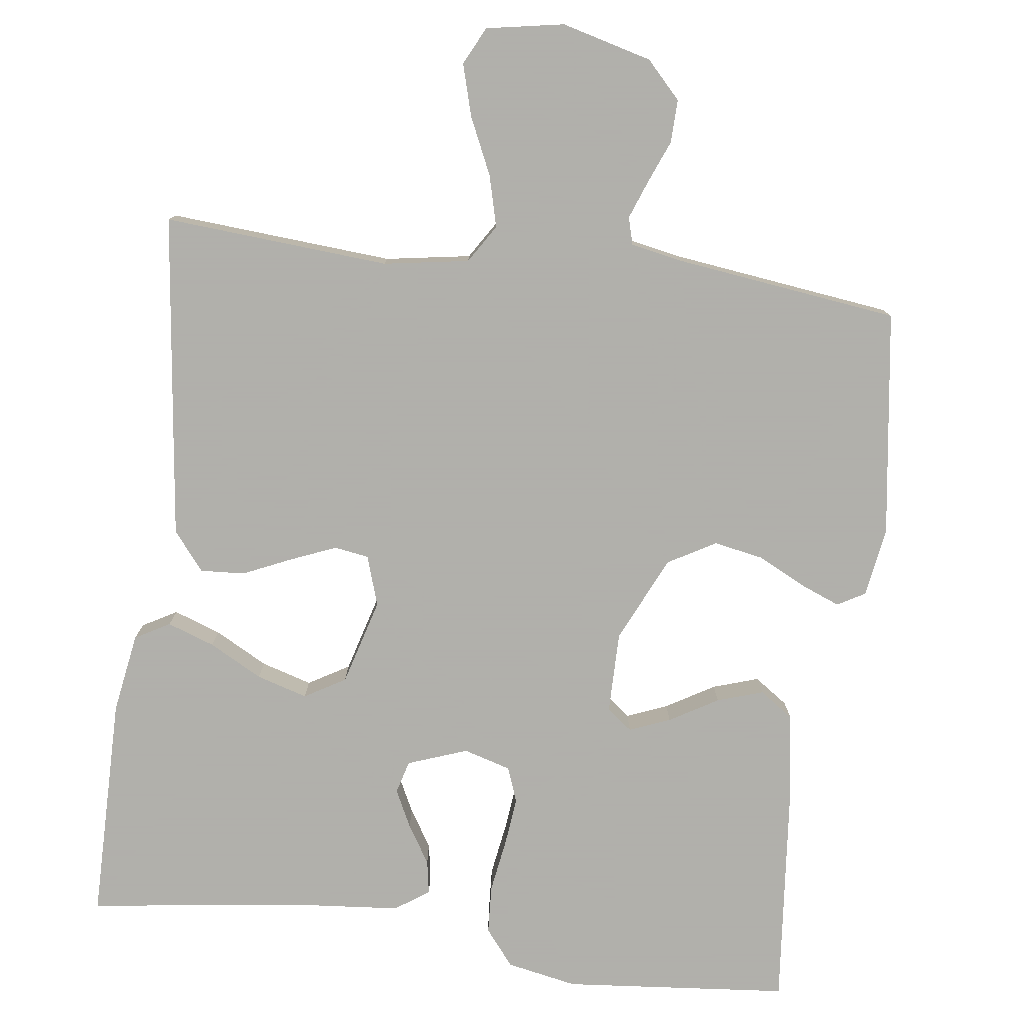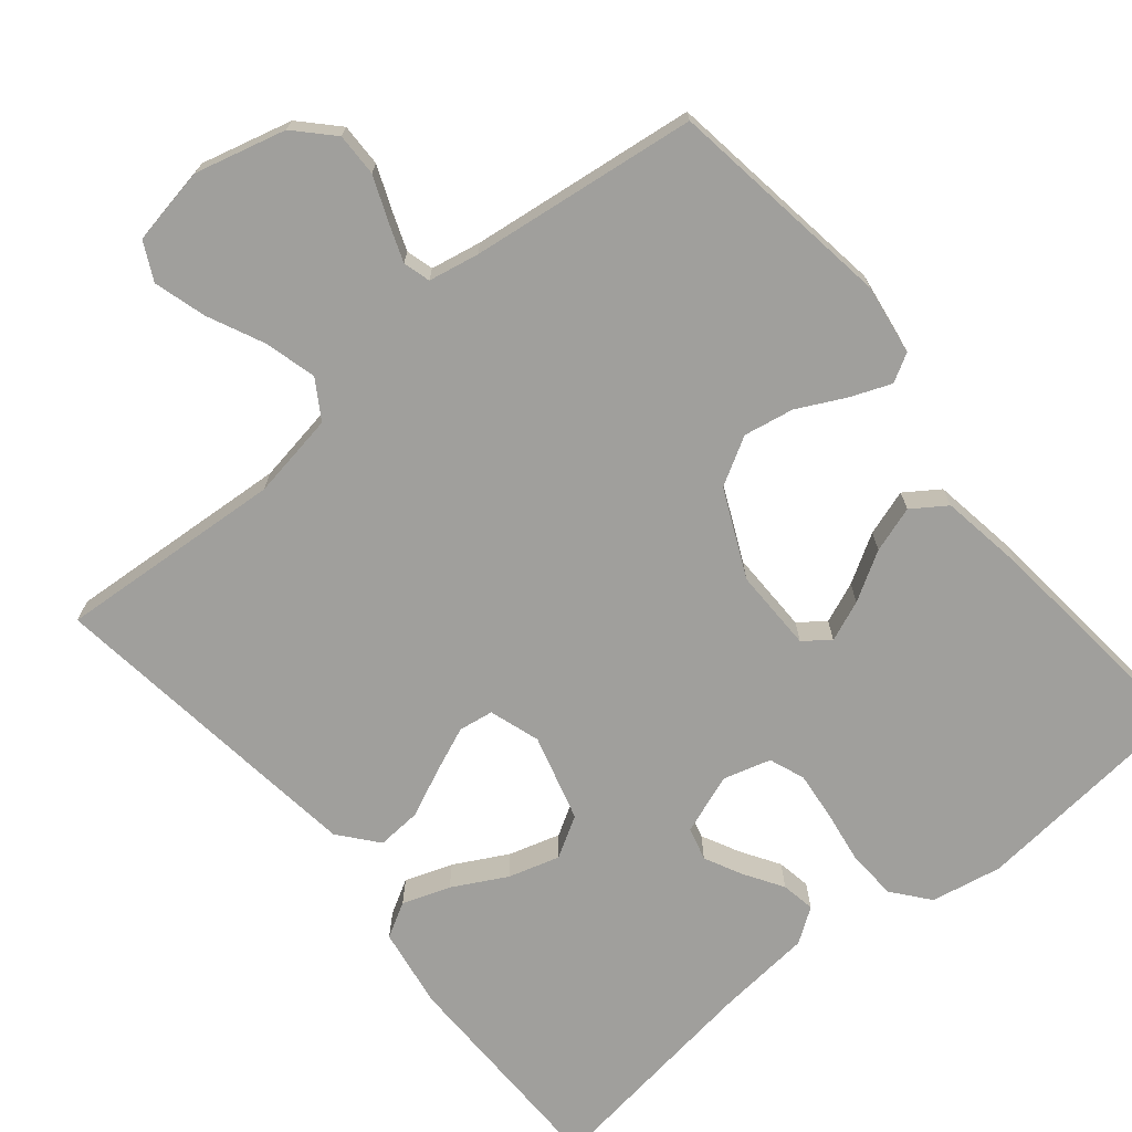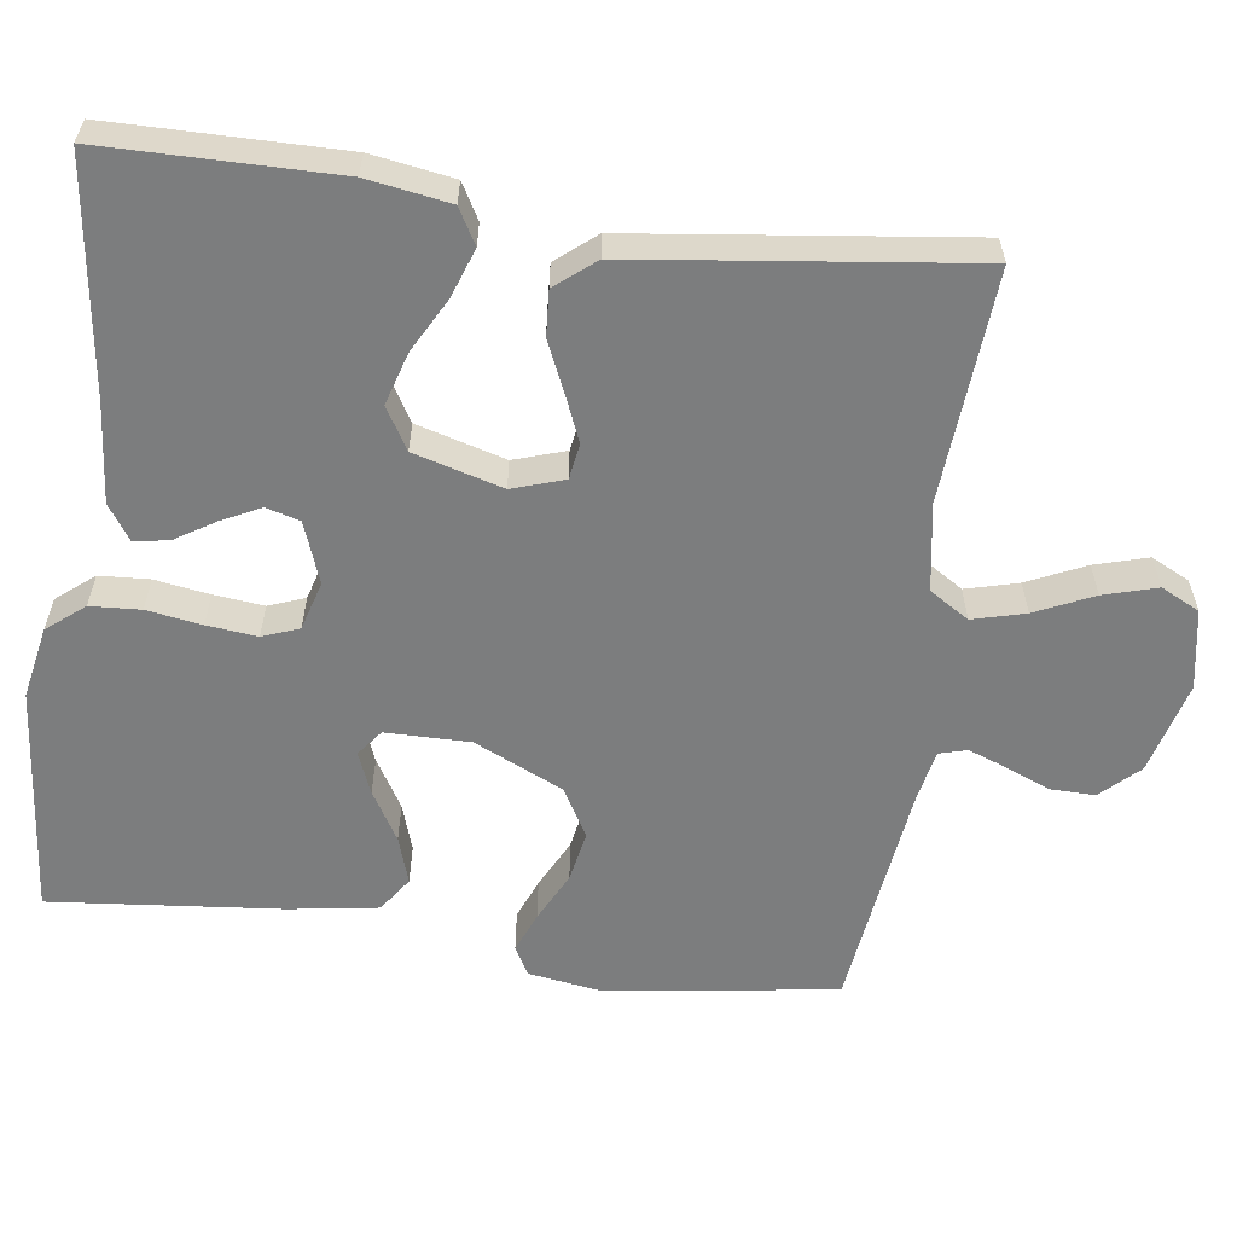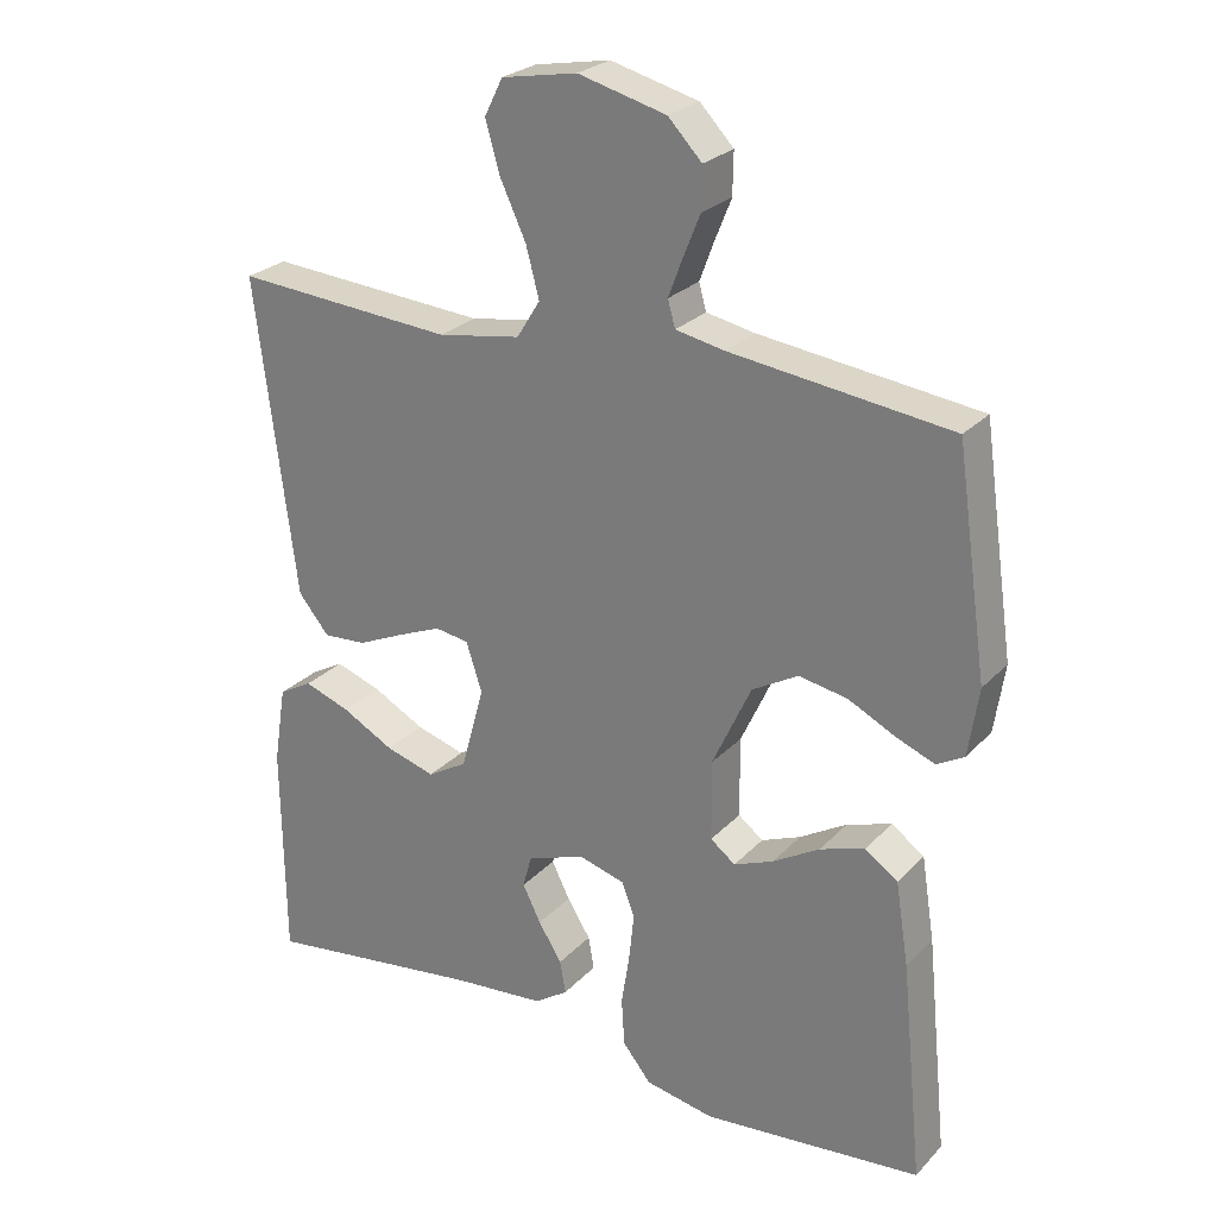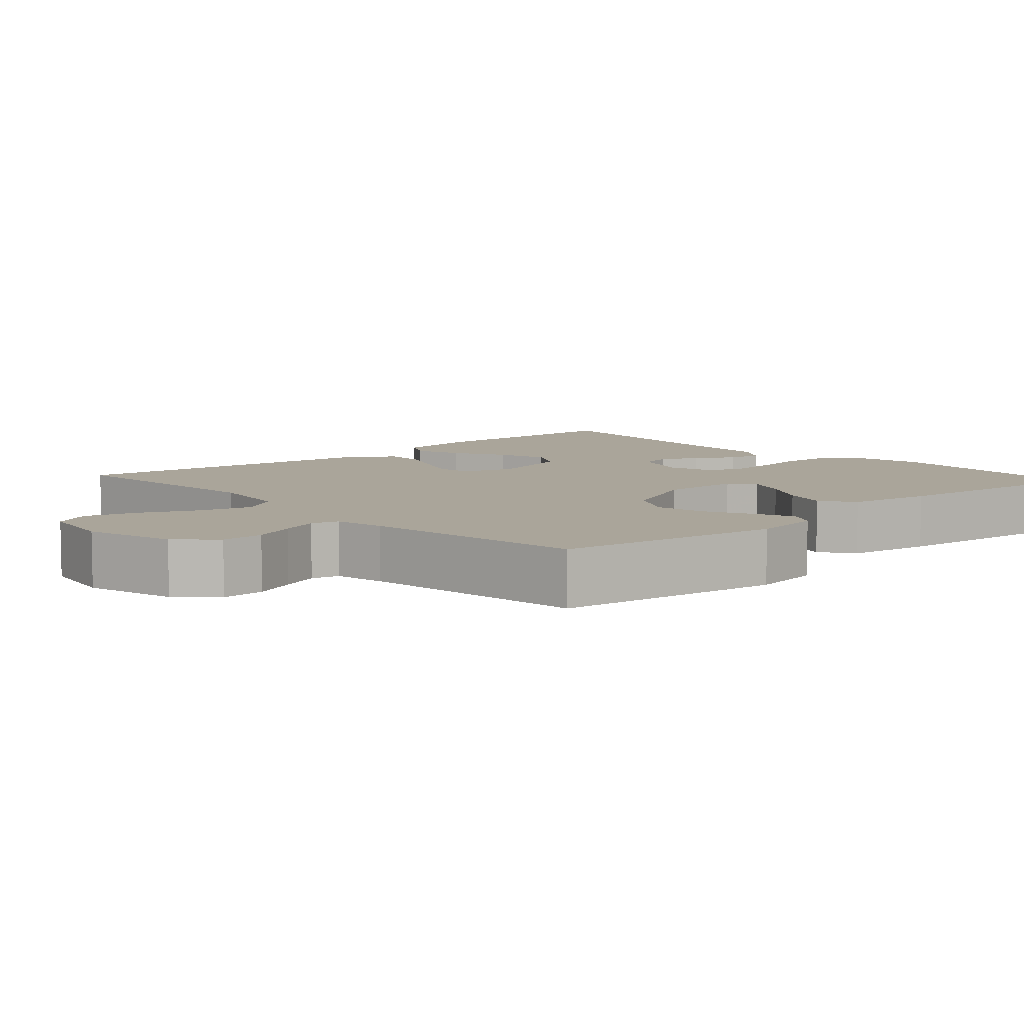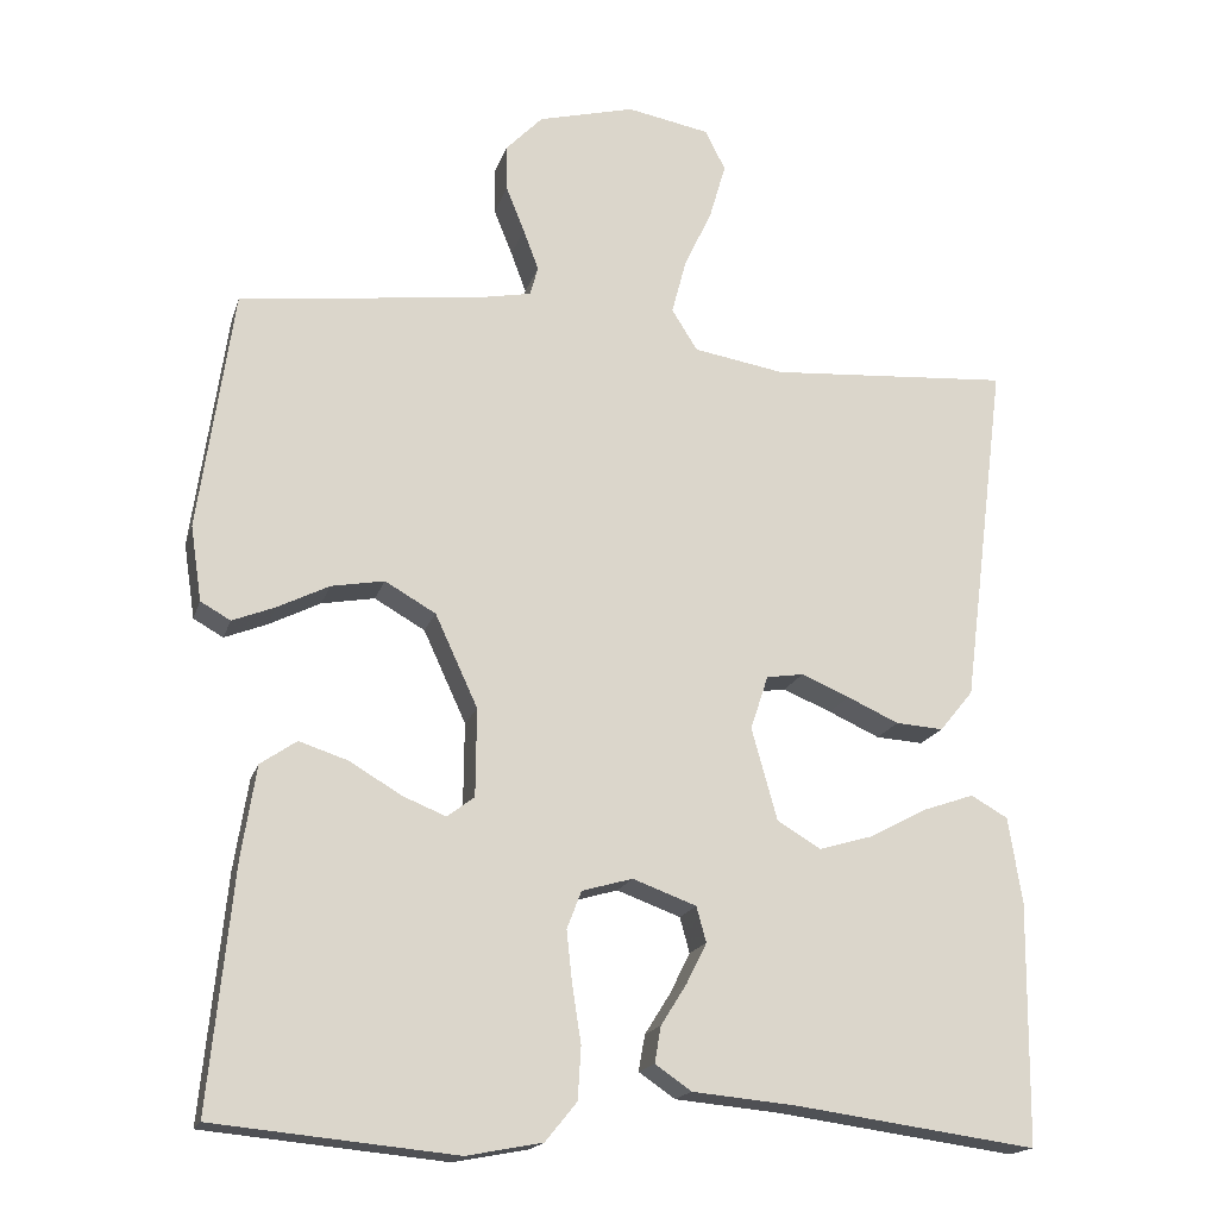
<metadata>
{"format":"obj","ext":"obj","renderer":"f3d","projection":"perspective","resolution":1024,"background":"white","views":[{"elev":-78.4,"azim":-7.6,"up":"+Y"},{"elev":-71.2,"azim":39.5,"up":"+Y"},{"elev":-59.0,"azim":-97.9,"up":"+Y"},{"elev":25.7,"azim":32.5,"up":"+Z"},{"elev":7.6,"azim":47.7,"up":"+Y"},{"elev":-17.8,"azim":165.0,"up":"+Z"}]}
</metadata>
<code>
v -0.5 0.07 -0.5
v -0.503 0.07 -0.2
v -0.486 0.07 -0.093
v -0.44 0.07 -0.067
v -0.377 0.07 -0.089
v -0.306 0.07 -0.127
v -0.238 0.07 -0.147
v -0.184 0.07 -0.115
v -0.152 0.07 0
v -0.174 0.07 0.067
v -0.22 0.07 0.074
v -0.28 0.07 0.049
v -0.344 0.07 0.02
v -0.403 0.07 0.016
v -0.445 0.07 0.067
v -0.462 0.07 0.2
v -0.5 0.07 0.5
v -0.2 0.07 0.479
v -0.087 0.07 0.498
v -0.055 0.07 0.549
v -0.073 0.07 0.617
v -0.108 0.07 0.692
v -0.128 0.07 0.761
v -0.103 0.07 0.811
v 0 0.07 0.83
v 0.12 0.07 0.799
v 0.166 0.07 0.751
v 0.165 0.07 0.694
v 0.142 0.07 0.637
v 0.123 0.07 0.586
v 0.133 0.07 0.55
v 0.2 0.07 0.537
v 0.5 0.07 0.5
v 0.543 0.07 0.2
v 0.529 0.07 0.107
v 0.492 0.07 0.086
v 0.439 0.07 0.107
v 0.375 0.07 0.139
v 0.309 0.07 0.151
v 0.246 0.07 0.115
v 0.193 0.07 0
v 0.194 0.07 -0.109
v 0.228 0.07 -0.135
v 0.282 0.07 -0.113
v 0.346 0.07 -0.075
v 0.407 0.07 -0.055
v 0.452 0.07 -0.086
v 0.47 0.07 -0.2
v 0.5 0.07 -0.5
v 0.2 0.07 -0.529
v 0.106 0.07 -0.511
v 0.067 0.07 -0.463
v 0.063 0.07 -0.398
v 0.074 0.07 -0.327
v 0.081 0.07 -0.262
v 0.063 0.07 -0.215
v 0 0.07 -0.197
v -0.079 0.07 -0.226
v -0.091 0.07 -0.27
v -0.066 0.07 -0.32
v -0.034 0.07 -0.371
v -0.026 0.07 -0.416
v -0.071 0.07 -0.447
v -0.2 0.07 -0.459
v -0.5 0 -0.5
v -0.503 0 -0.2
v -0.486 0 -0.093
v -0.44 0 -0.067
v -0.377 0 -0.089
v -0.306 0 -0.127
v -0.238 0 -0.147
v -0.184 0 -0.115
v -0.152 0 0
v -0.174 0 0.067
v -0.22 0 0.074
v -0.28 0 0.049
v -0.344 0 0.02
v -0.403 0 0.016
v -0.445 0 0.067
v -0.462 0 0.2
v -0.5 0 0.5
v -0.2 0 0.479
v -0.087 0 0.498
v -0.055 0 0.549
v -0.073 0 0.617
v -0.108 0 0.692
v -0.128 0 0.761
v -0.103 0 0.811
v 0 0 0.83
v 0.12 0 0.799
v 0.166 0 0.751
v 0.165 0 0.694
v 0.142 0 0.637
v 0.123 0 0.586
v 0.133 0 0.55
v 0.2 0 0.537
v 0.5 0 0.5
v 0.543 0 0.2
v 0.529 0 0.107
v 0.492 0 0.086
v 0.439 0 0.107
v 0.375 0 0.139
v 0.309 0 0.151
v 0.246 0 0.115
v 0.193 0 0
v 0.194 0 -0.109
v 0.228 0 -0.135
v 0.282 0 -0.113
v 0.346 0 -0.075
v 0.407 0 -0.055
v 0.452 0 -0.086
v 0.47 0 -0.2
v 0.5 0 -0.5
v 0.2 0 -0.529
v 0.106 0 -0.511
v 0.067 0 -0.463
v 0.063 0 -0.398
v 0.074 0 -0.327
v 0.081 0 -0.262
v 0.063 0 -0.215
v 0 0 -0.197
v -0.079 0 -0.226
v -0.091 0 -0.27
v -0.066 0 -0.32
v -0.034 0 -0.371
v -0.026 0 -0.416
v -0.071 0 -0.447
v -0.2 0 -0.459
f 62 63 64
f 61 62 64
f 60 61 64
f 4 5 6
f 3 4 6
f 2 3 6
f 1 2 6
f 64 1 6
f 60 64 6
f 59 60 6
f 58 59 6 7
f 57 58 7 8
f 56 57 8 9
f 52 53 54
f 51 52 54
f 50 51 54
f 49 50 54
f 48 49 54
f 47 48 54
f 46 47 54
f 45 46 54
f 44 45 54
f 43 44 54 55
f 42 43 55 56
f 36 37 38
f 35 36 38
f 34 35 38
f 33 34 38
f 32 33 38
f 31 32 38 39
f 27 28 29
f 26 27 29
f 25 26 29
f 24 25 29
f 23 24 29
f 22 23 29
f 21 22 29
f 20 21 29 30
f 19 20 30 31
f 16 17 18
f 15 16 18
f 14 15 18
f 13 14 18
f 12 13 18
f 11 12 18 19
f 31 39 40
f 19 31 40
f 11 19 40
f 10 11 40
f 56 9 10
f 42 56 10
f 41 42 10
f 10 40 41
f 128 127 126
f 128 126 125
f 128 125 124
f 70 69 68
f 70 68 67
f 70 67 66
f 70 66 65
f 70 65 128
f 70 128 124
f 70 124 123
f 71 70 123 122
f 72 71 122 121
f 73 72 121 120
f 118 117 116
f 118 116 115
f 118 115 114
f 118 114 113
f 118 113 112
f 118 112 111
f 118 111 110
f 118 110 109
f 118 109 108
f 119 118 108 107
f 120 119 107 106
f 102 101 100
f 102 100 99
f 102 99 98
f 102 98 97
f 102 97 96
f 103 102 96 95
f 93 92 91
f 93 91 90
f 93 90 89
f 93 89 88
f 93 88 87
f 93 87 86
f 93 86 85
f 94 93 85 84
f 95 94 84 83
f 82 81 80
f 82 80 79
f 82 79 78
f 82 78 77
f 82 77 76
f 83 82 76 75
f 104 103 95
f 104 95 83
f 104 83 75
f 104 75 74
f 74 73 120
f 74 120 106
f 74 106 105
f 105 104 74
f 1 65 66 2
f 2 66 67 3
f 3 67 68 4
f 4 68 69 5
f 5 69 70 6
f 6 70 71 7
f 7 71 72 8
f 8 72 73 9
f 9 73 74 10
f 10 74 75 11
f 11 75 76 12
f 12 76 77 13
f 13 77 78 14
f 14 78 79 15
f 15 79 80 16
f 16 80 81 17
f 17 81 82 18
f 18 82 83 19
f 19 83 84 20
f 20 84 85 21
f 21 85 86 22
f 22 86 87 23
f 23 87 88 24
f 24 88 89 25
f 25 89 90 26
f 26 90 91 27
f 27 91 92 28
f 28 92 93 29
f 29 93 94 30
f 30 94 95 31
f 31 95 96 32
f 32 96 97 33
f 33 97 98 34
f 34 98 99 35
f 35 99 100 36
f 36 100 101 37
f 37 101 102 38
f 38 102 103 39
f 39 103 104 40
f 40 104 105 41
f 41 105 106 42
f 42 106 107 43
f 43 107 108 44
f 44 108 109 45
f 45 109 110 46
f 46 110 111 47
f 47 111 112 48
f 48 112 113 49
f 49 113 114 50
f 50 114 115 51
f 51 115 116 52
f 52 116 117 53
f 53 117 118 54
f 54 118 119 55
f 55 119 120 56
f 56 120 121 57
f 57 121 122 58
f 58 122 123 59
f 59 123 124 60
f 60 124 125 61
f 61 125 126 62
f 62 126 127 63
f 63 127 128 64
f 64 128 65 1

</code>
